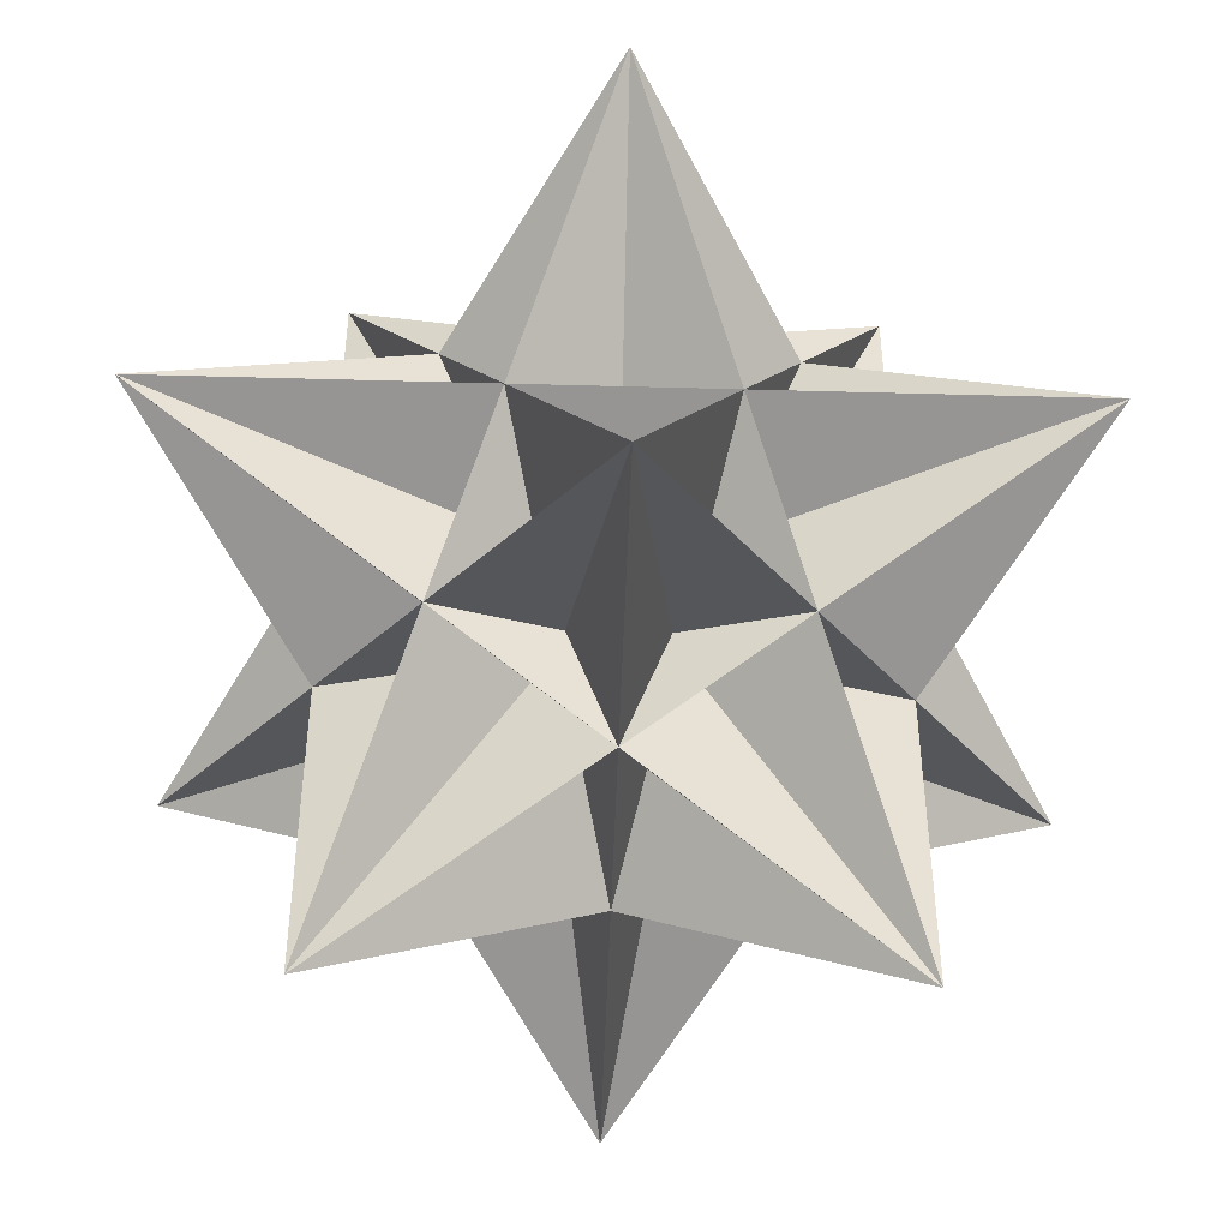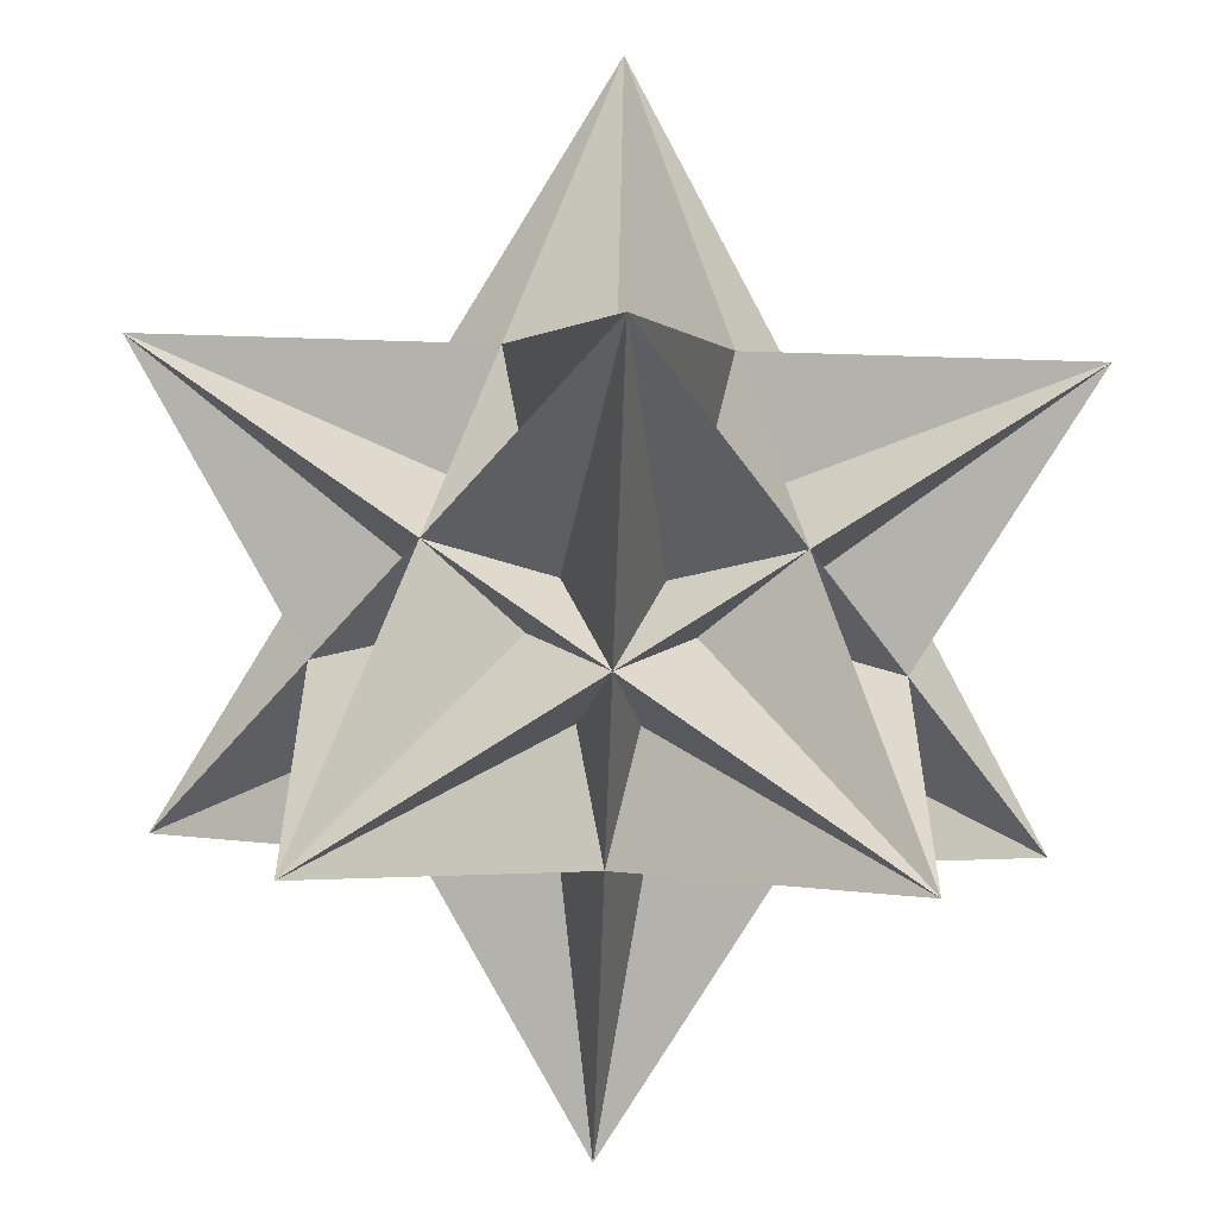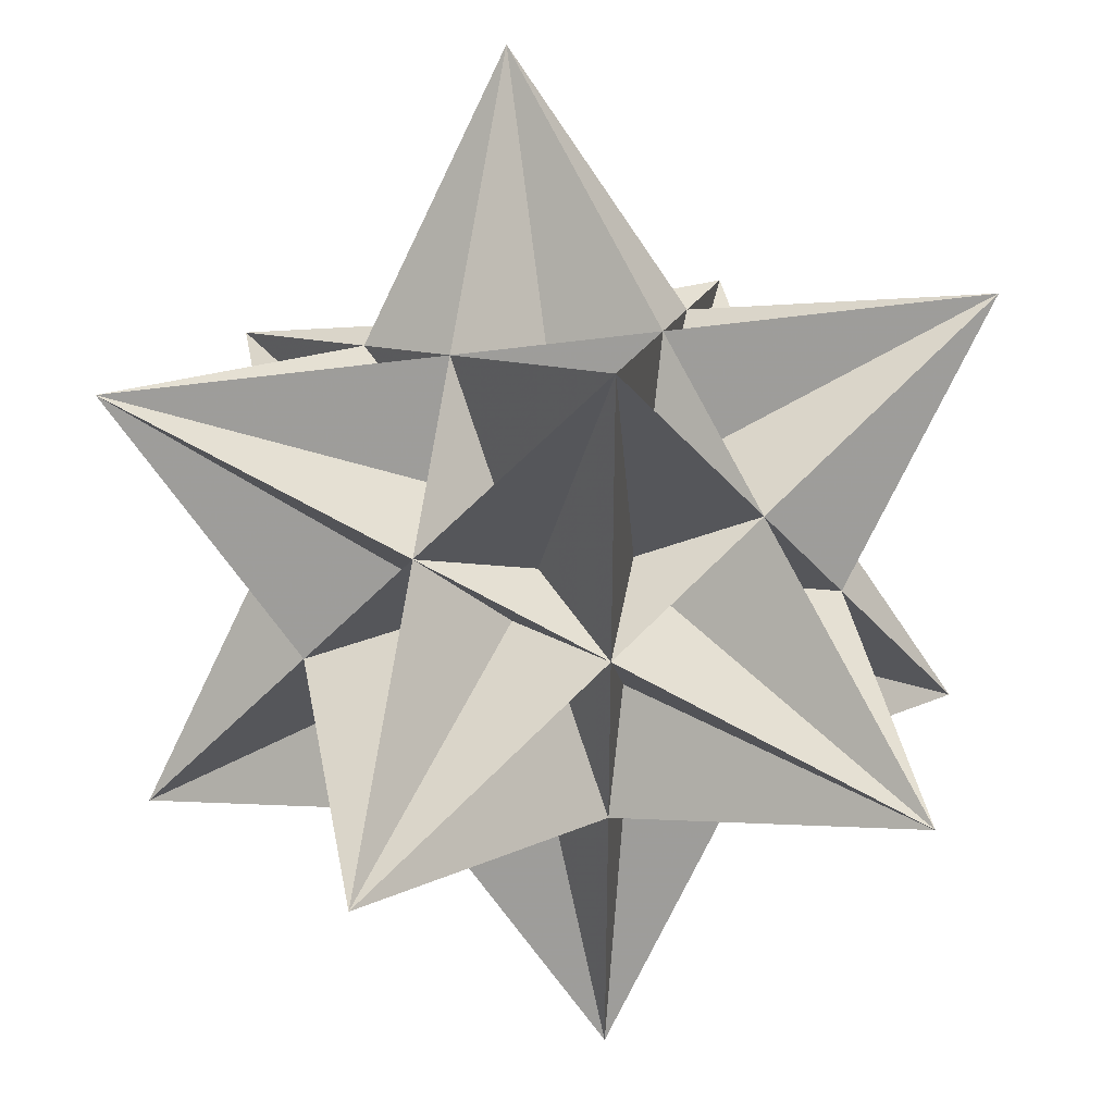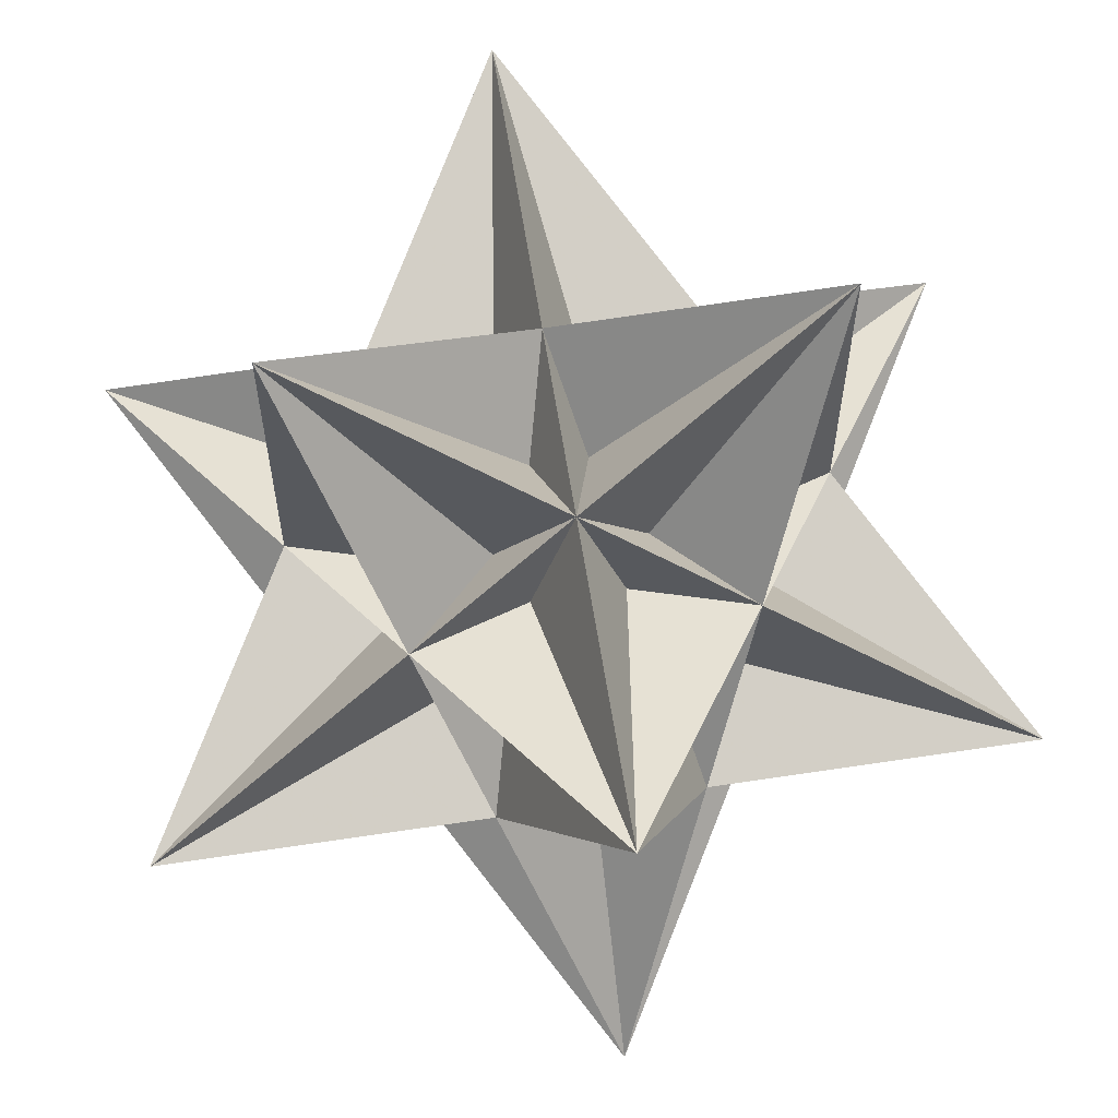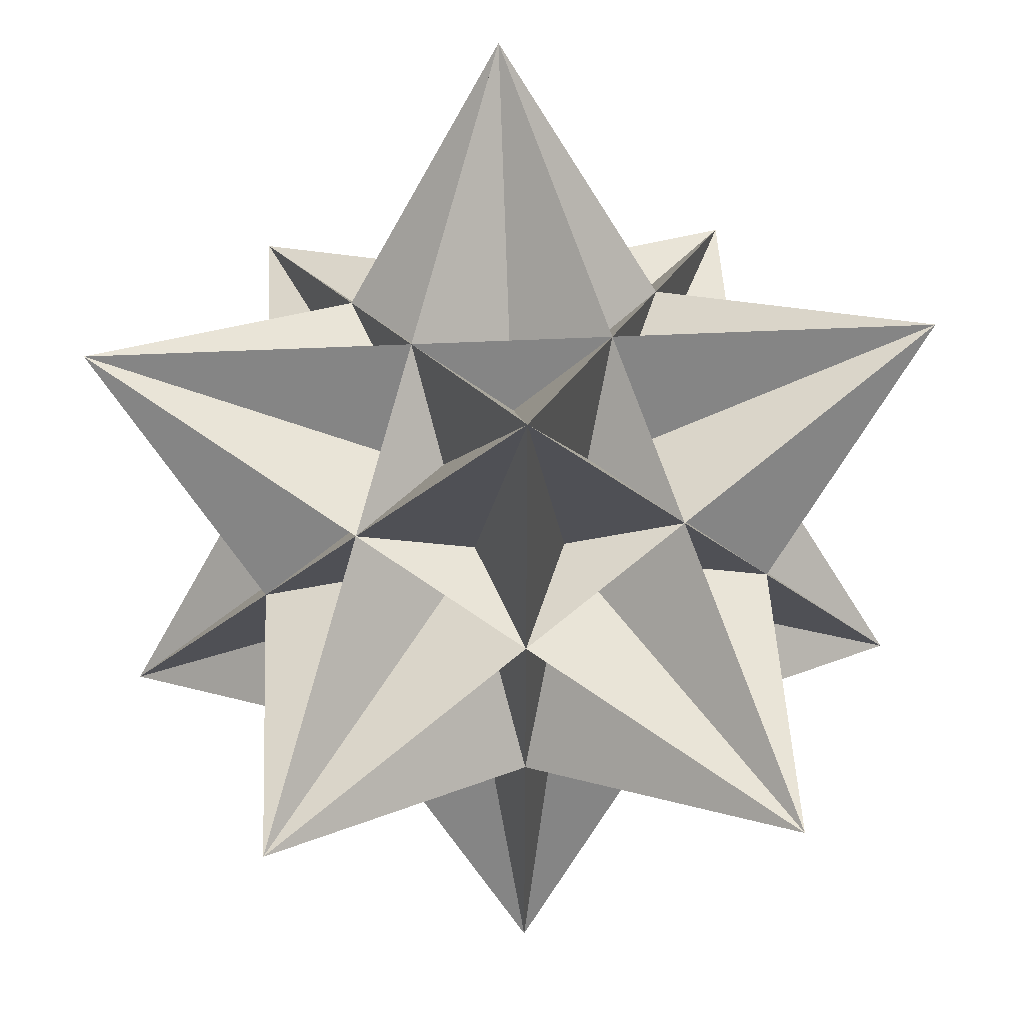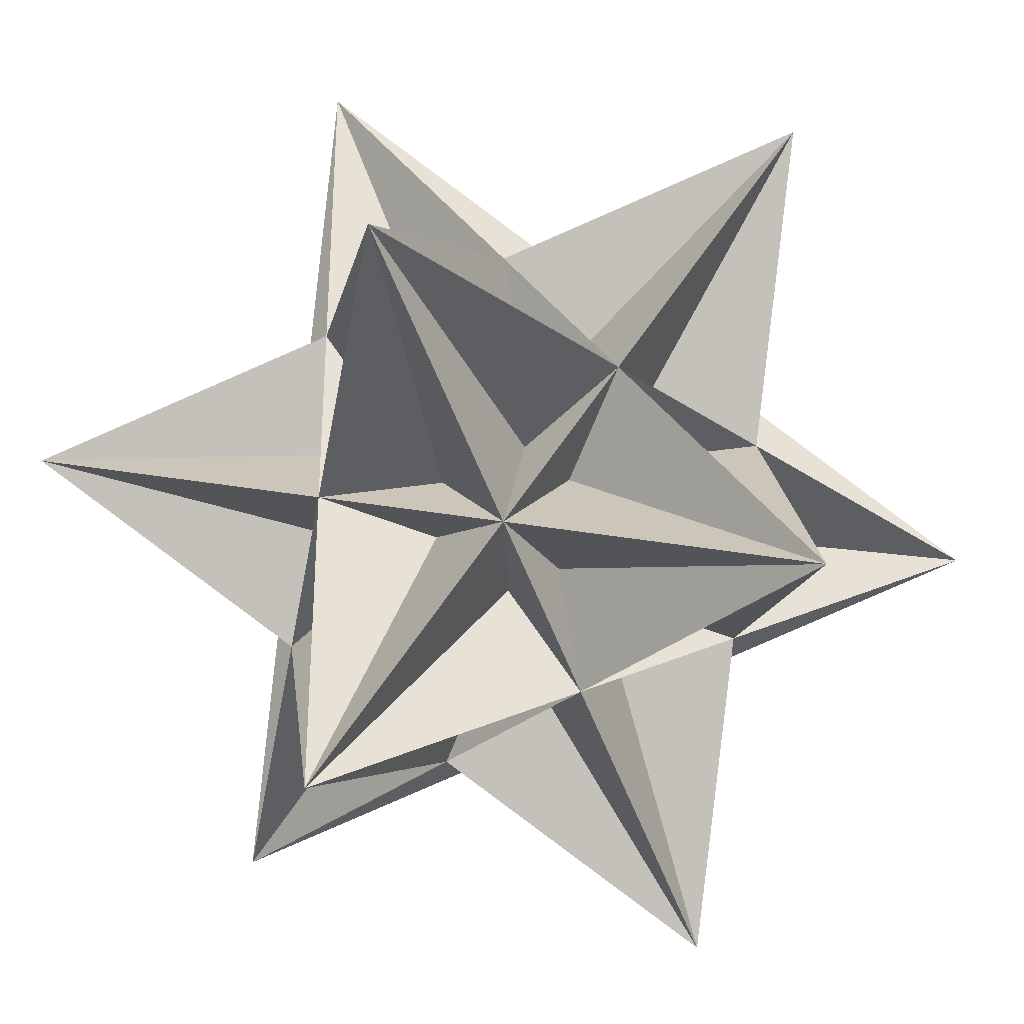
<metadata>
{"format":"obj","ext":"obj","renderer":"f3d","projection":"perspective","resolution":1024,"background":"white","views":[{"elev":-46.6,"azim":-1.8,"up":"+Z"},{"elev":-58.6,"azim":-1.9,"up":"+Z"},{"elev":41.1,"azim":79.4,"up":"+Z"},{"elev":61.7,"azim":81.2,"up":"+Y"},{"elev":49.4,"azim":177.0,"up":"+Y"},{"elev":-33.4,"azim":137.1,"up":"+Z"}]}
</metadata>
<code>
v 0 -0.5 -0.309
v 0 0.5  0.309
v 0 0.5 -0.309
v -0.5  0.309 0
v 0.5  0.309 0
v -0.5 -0.309 0
v 0.5 -0.309 0
v 0.309 0 -0.5
v 0.309 0 0.5
v -0.309 0 -0.5
v -0.309 0 0.5
v 0 -0.5  0.309
f 12 2 10
f 12 10 5
f 12 5 4
f 12 4 8
f 12 8 2
f 3 1 11
f 3 11 7
f 3 7 6
f 3 6 9
f 3 9 1
f 2 6 7
f 2 7 10
f 10 7 11
f 10 11 5
f 5 11 1
f 5 1 4
f 4 1 9
f 4 9 8
f 8 9 6
f 8 6 2

</code>
